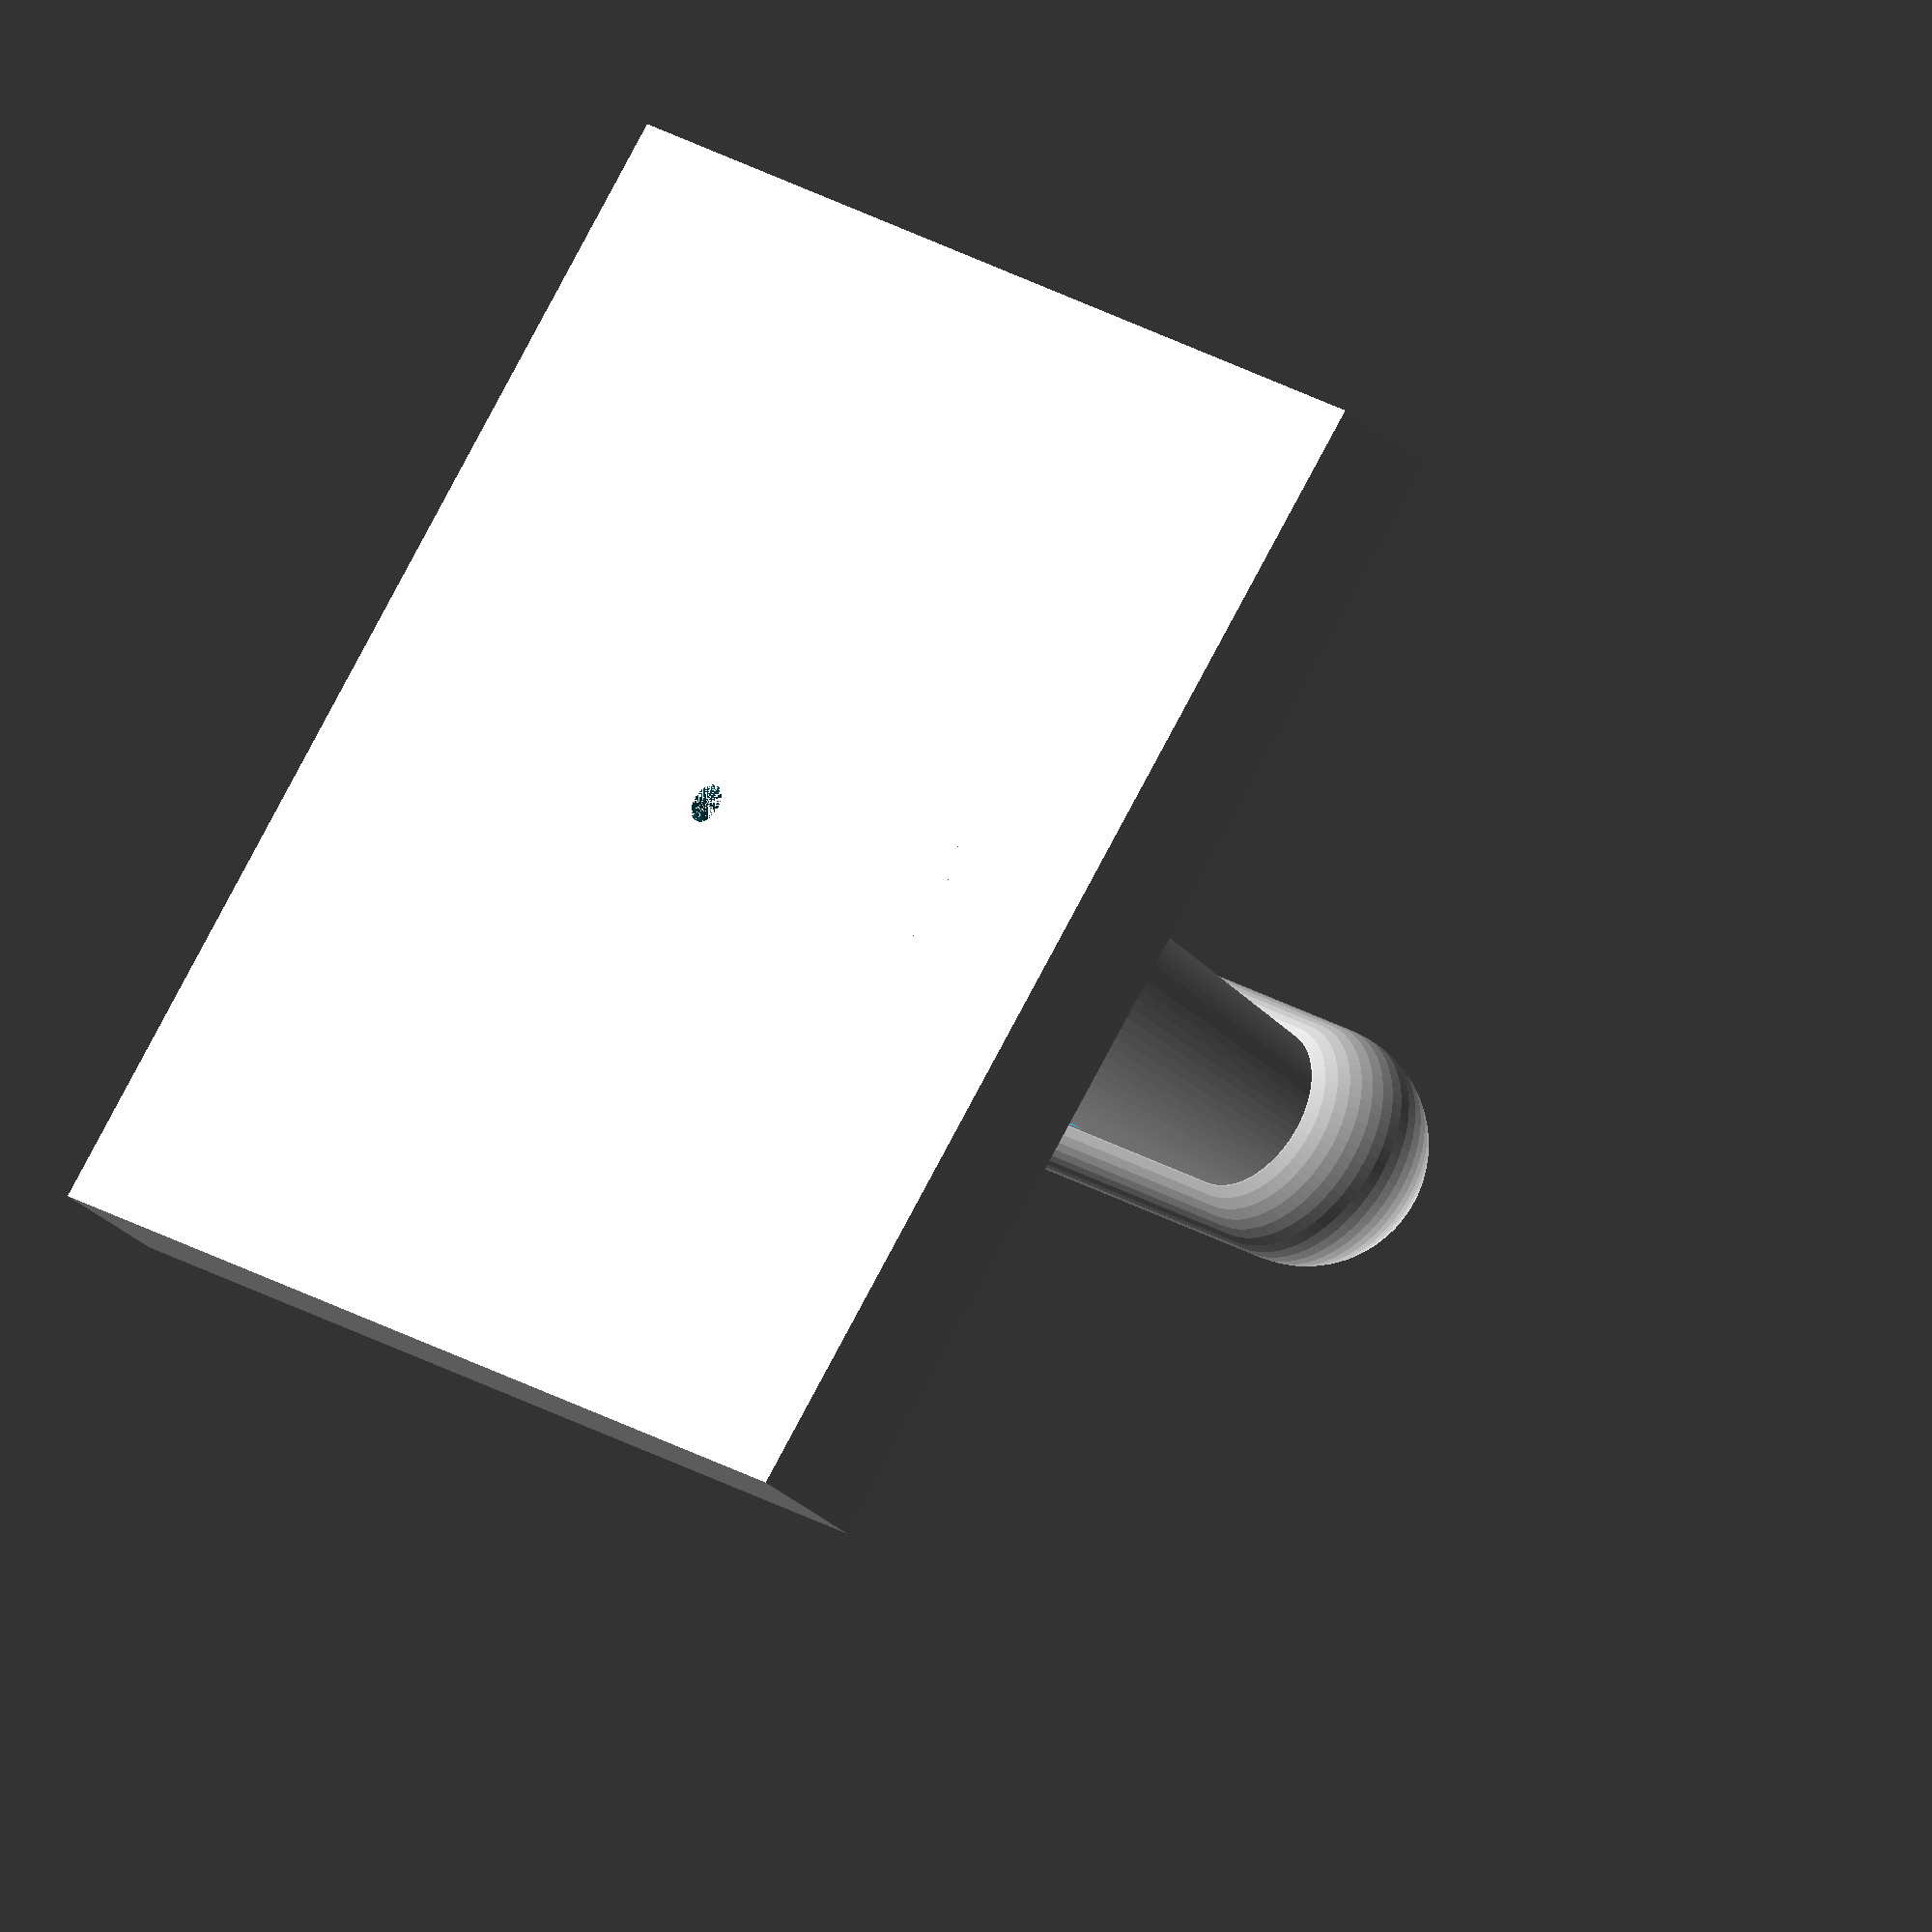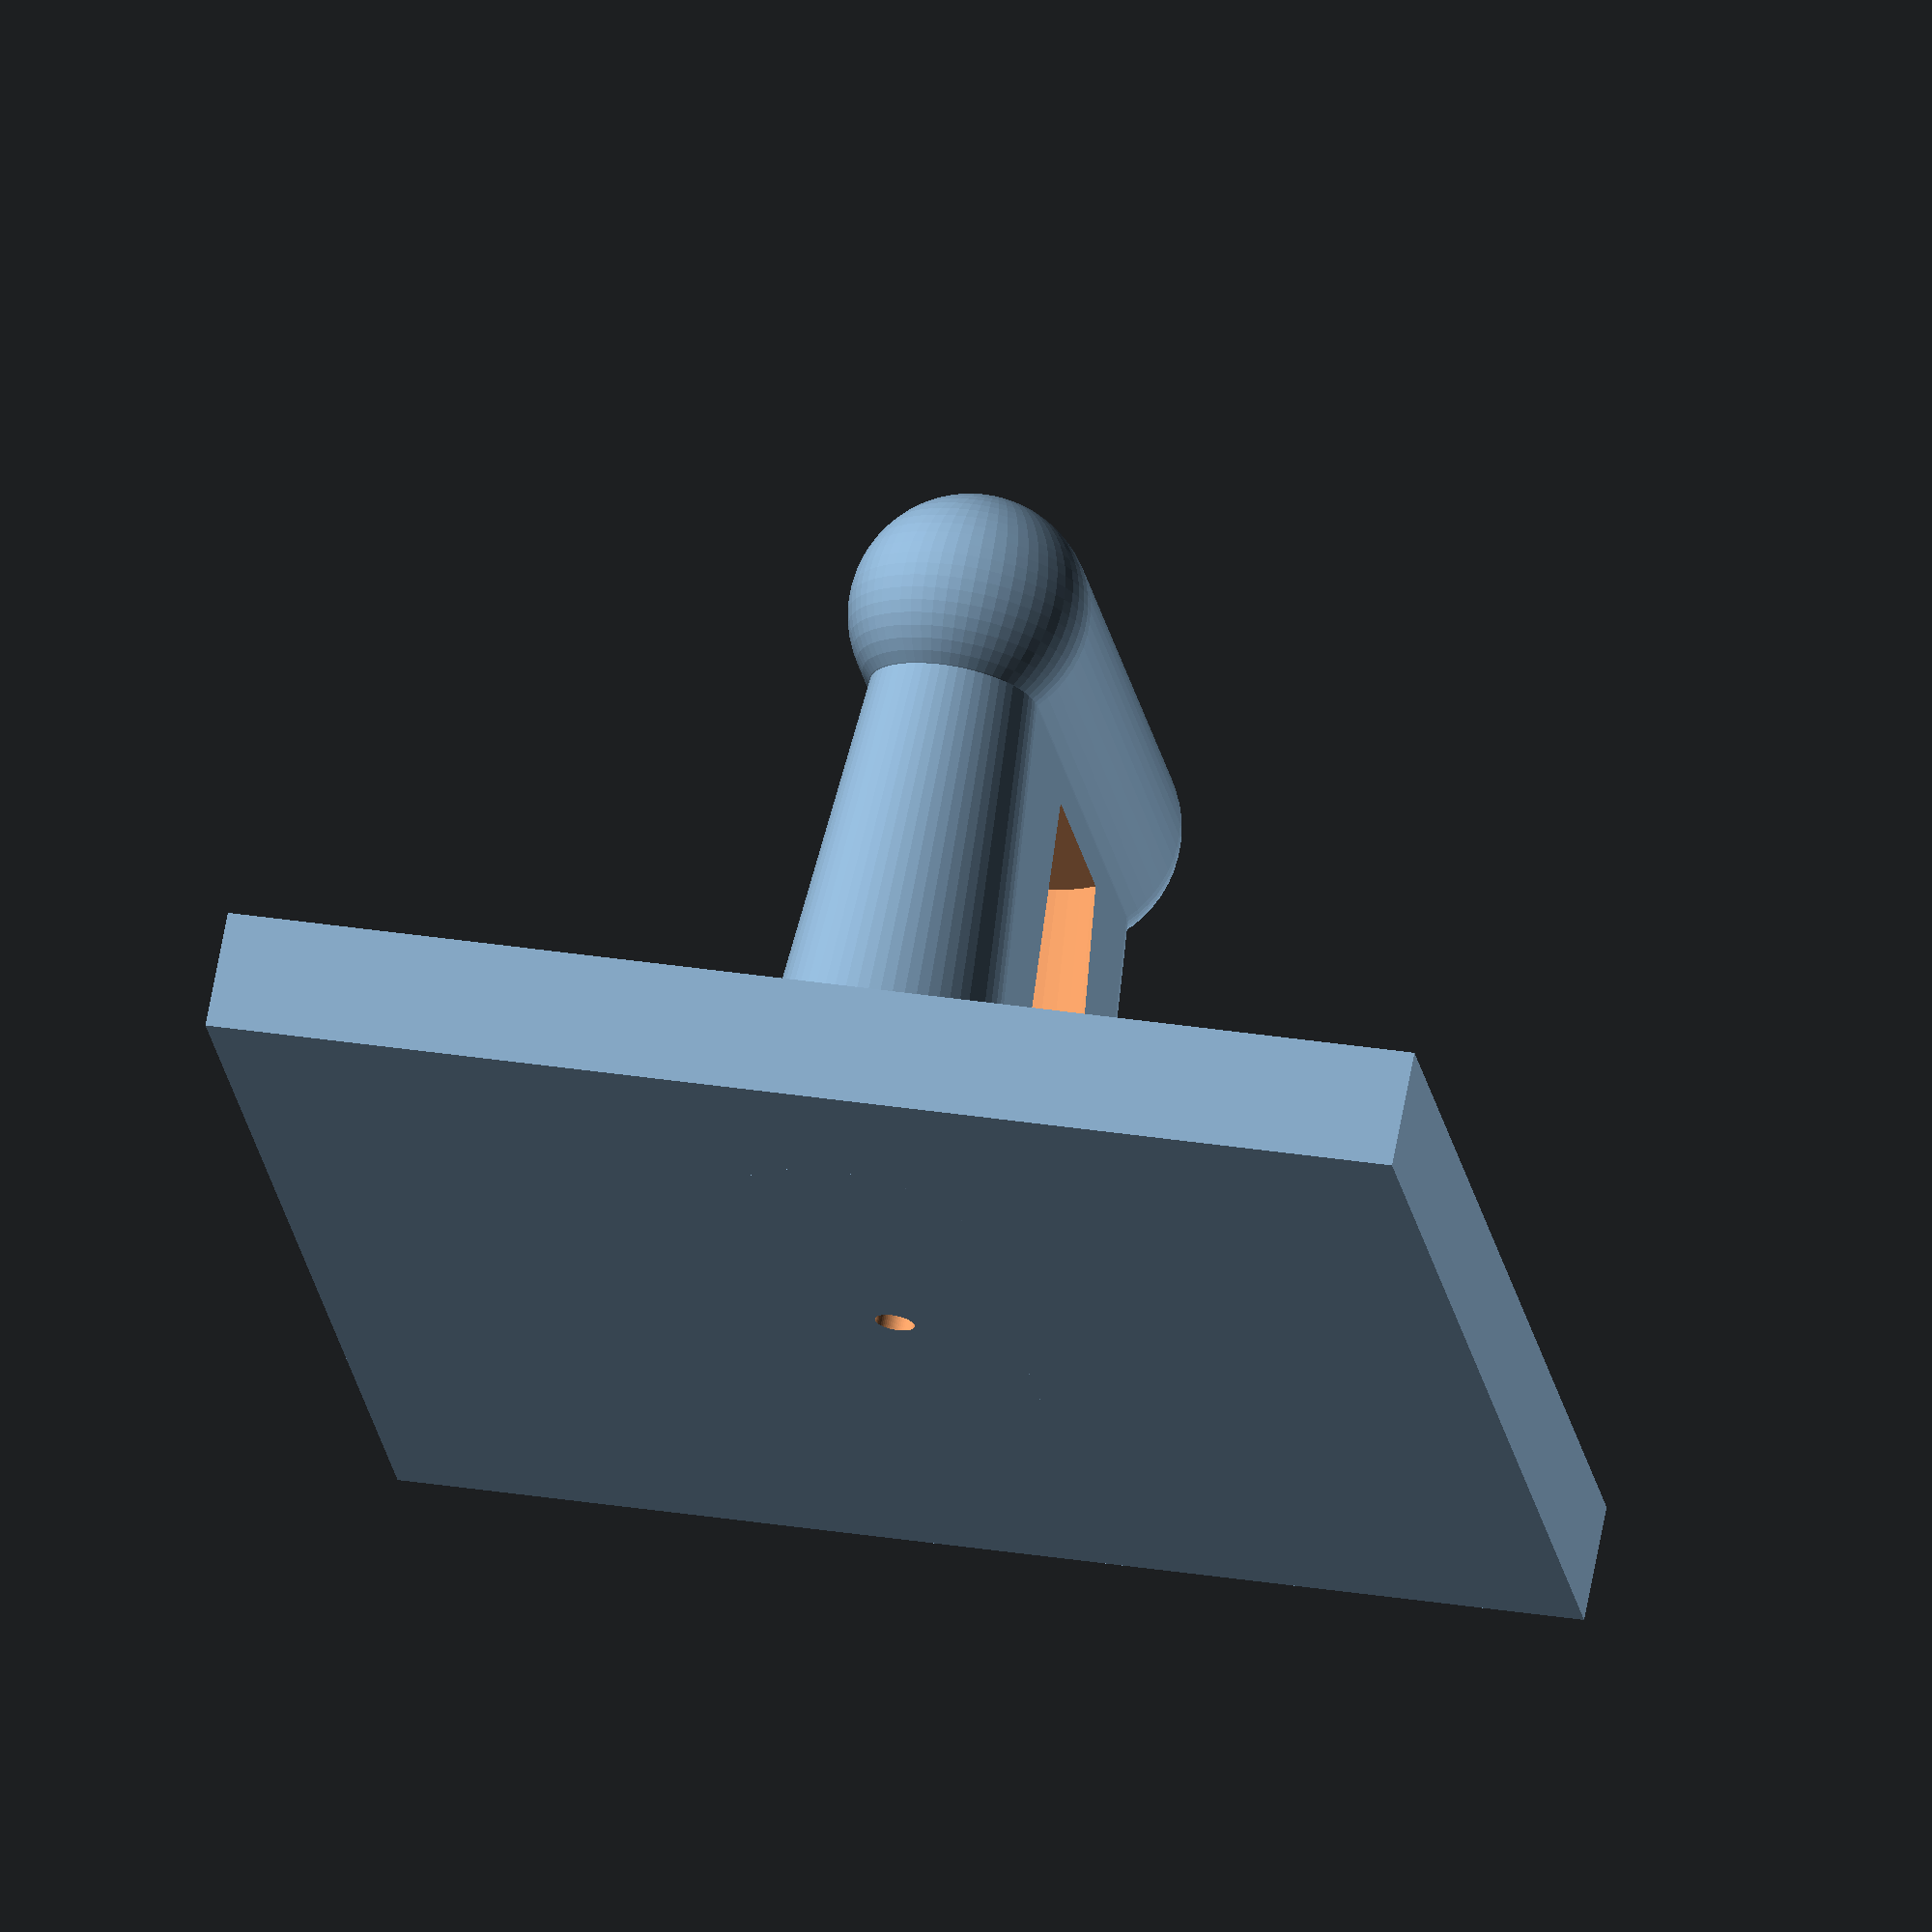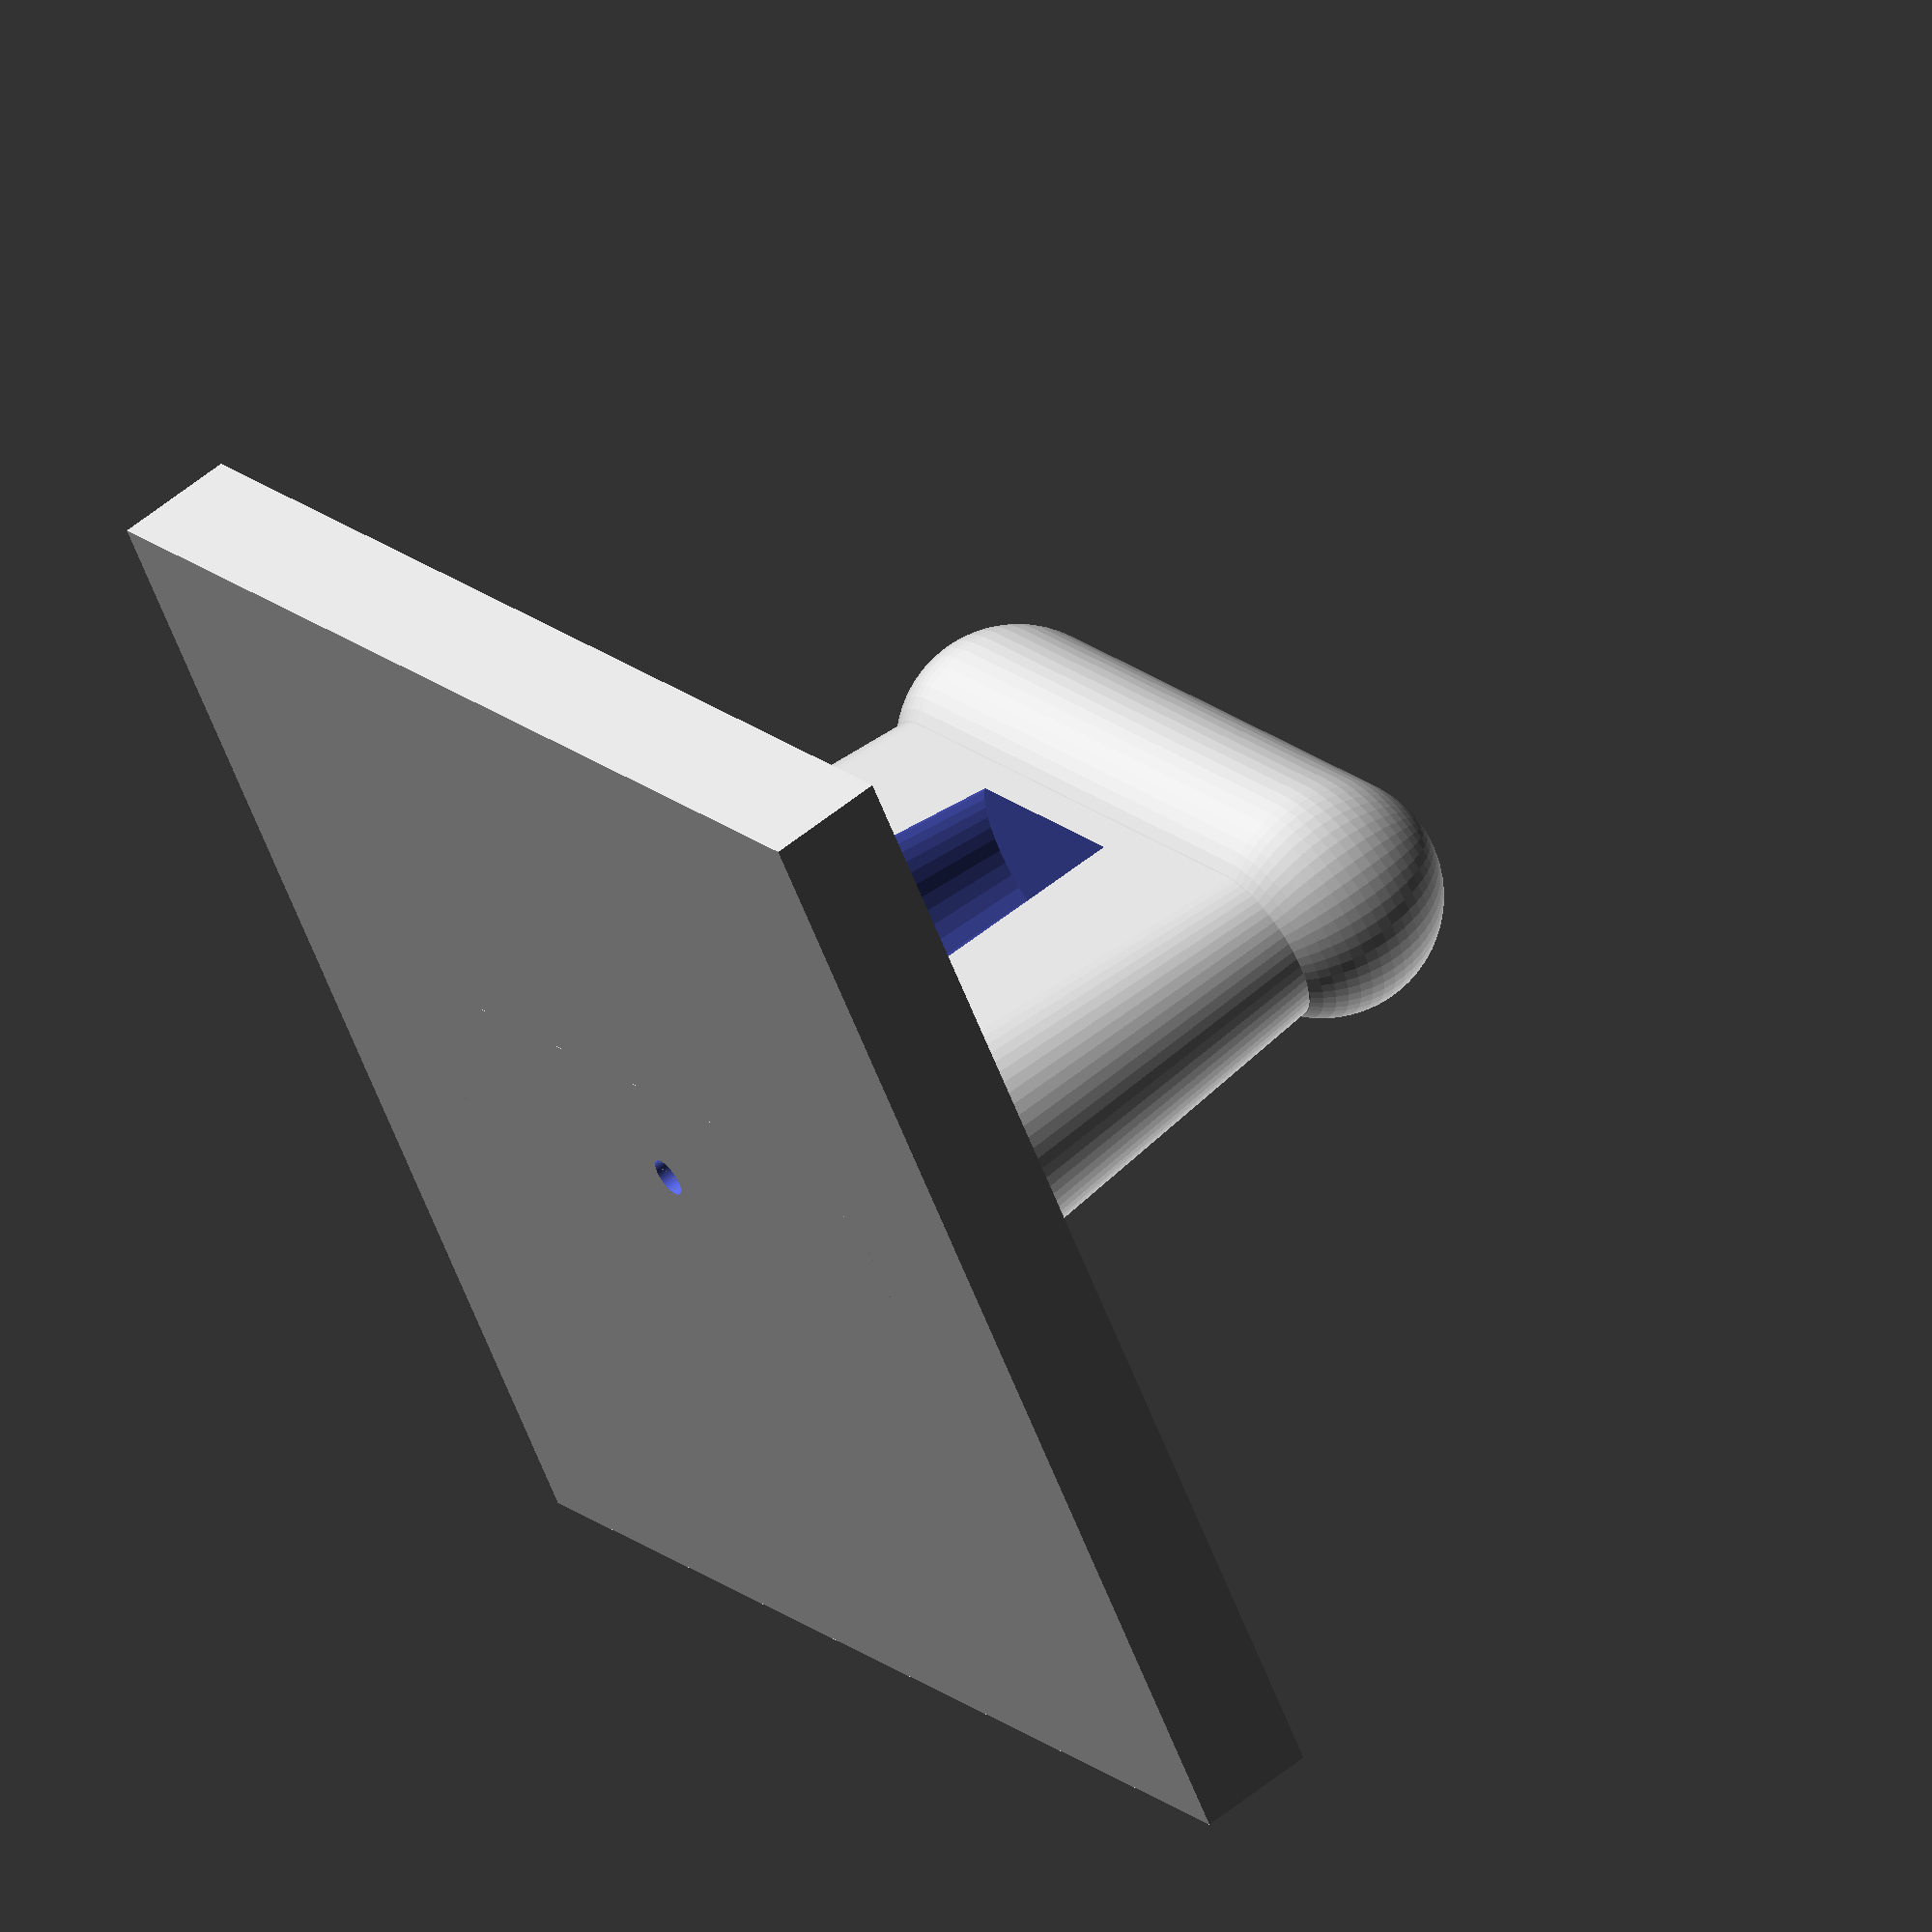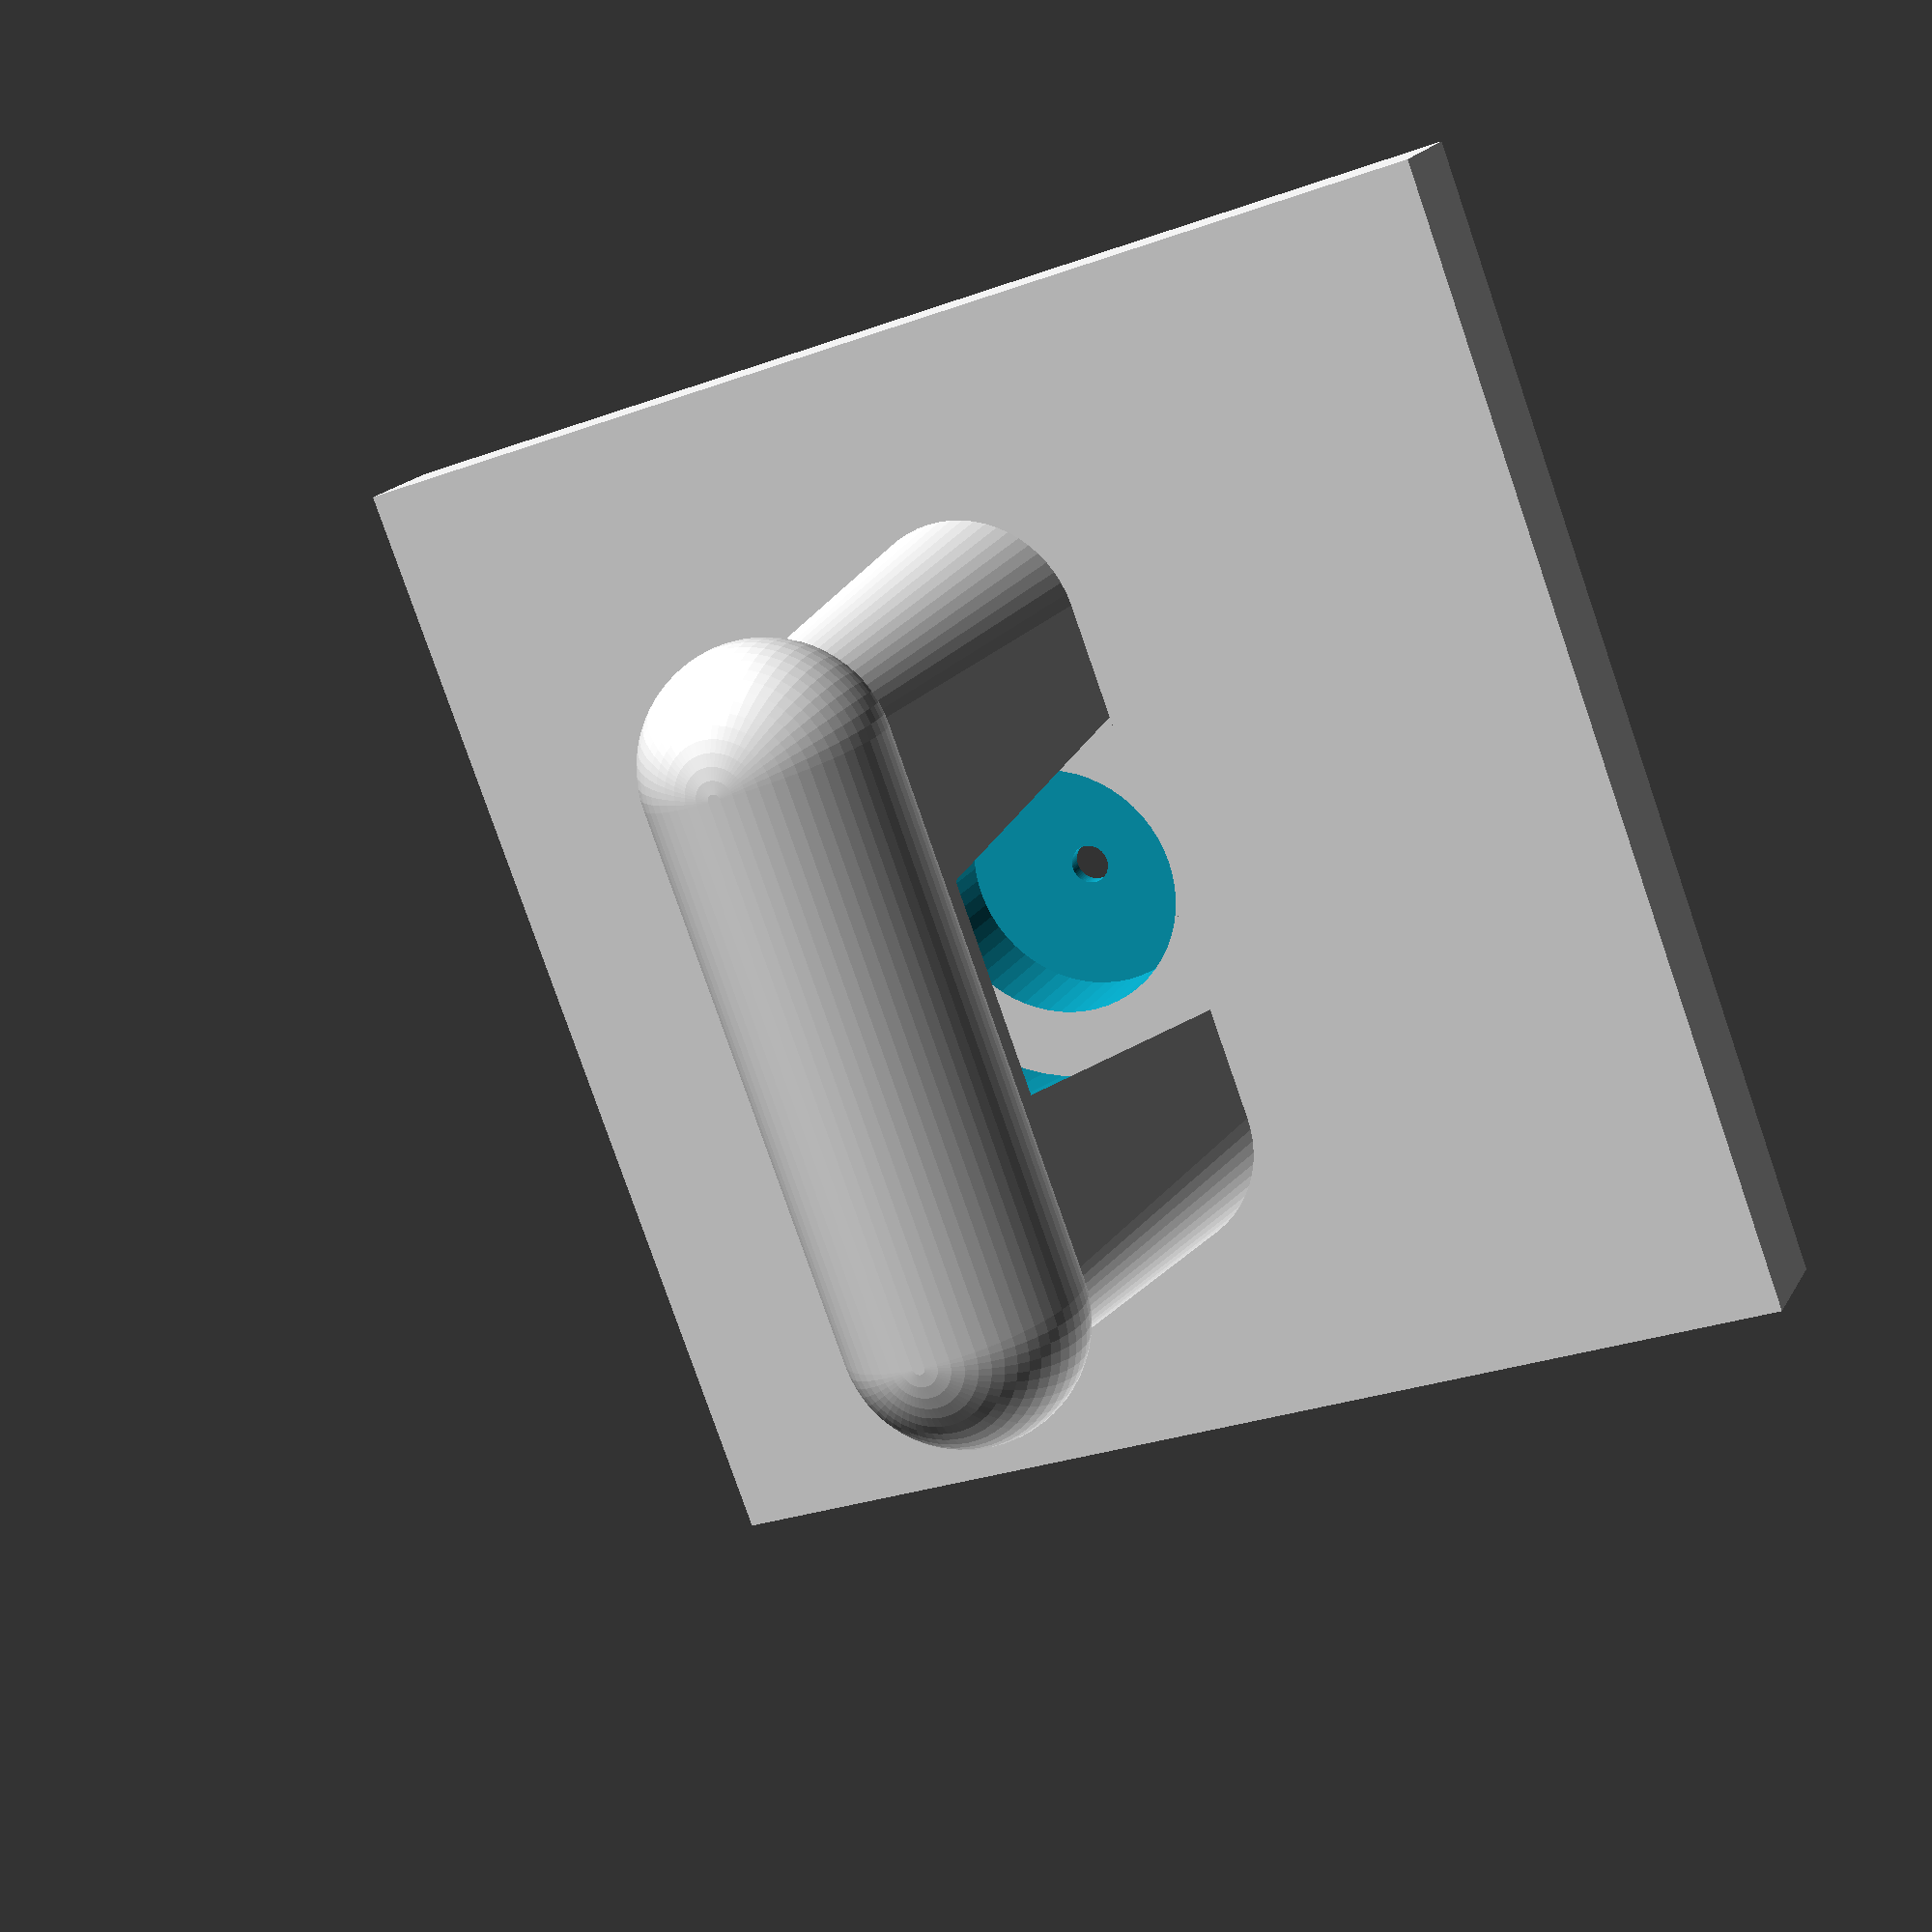
<openscad>
x=0.1; // tolerance for hole
$fn=60;

difference() {
    translate([-15,-15,0]) cube([30,30,3]);
    translate([0,0,0.4]) cylinder(h=10,d=6.39+x); // h=2.45 really
    translate([0,0,-.001]) cylinder(h=1,d=1);
}

hull() {
translate([ 7,0,16]) sphere(r=3);
translate([-7,0,16]) sphere(r=3);
}

difference() {
    hull() {
        translate([ 7,0,15]) sphere(r=2);
        translate([7,0,0]) cylinder(d=6,h=3);
        translate([-7,0,15]) sphere(r=2);
        translate([-7,0,0]) cylinder(d=6,h=3);
    }
    translate([0,0,3-.001]) cylinder(h=10,d=10,d2=7);
    translate([0,0,0.4]) cylinder(h=10,d=6.39+x); // h=2.45 really
    translate([0,0,-.001]) cylinder(h=1,d=1);
}

</openscad>
<views>
elev=214.5 azim=140.3 roll=317.9 proj=o view=wireframe
elev=110.4 azim=99.2 roll=349.4 proj=o view=wireframe
elev=121.2 azim=33.5 roll=309.7 proj=o view=solid
elev=341.7 azim=69.5 roll=20.9 proj=p view=wireframe
</views>
